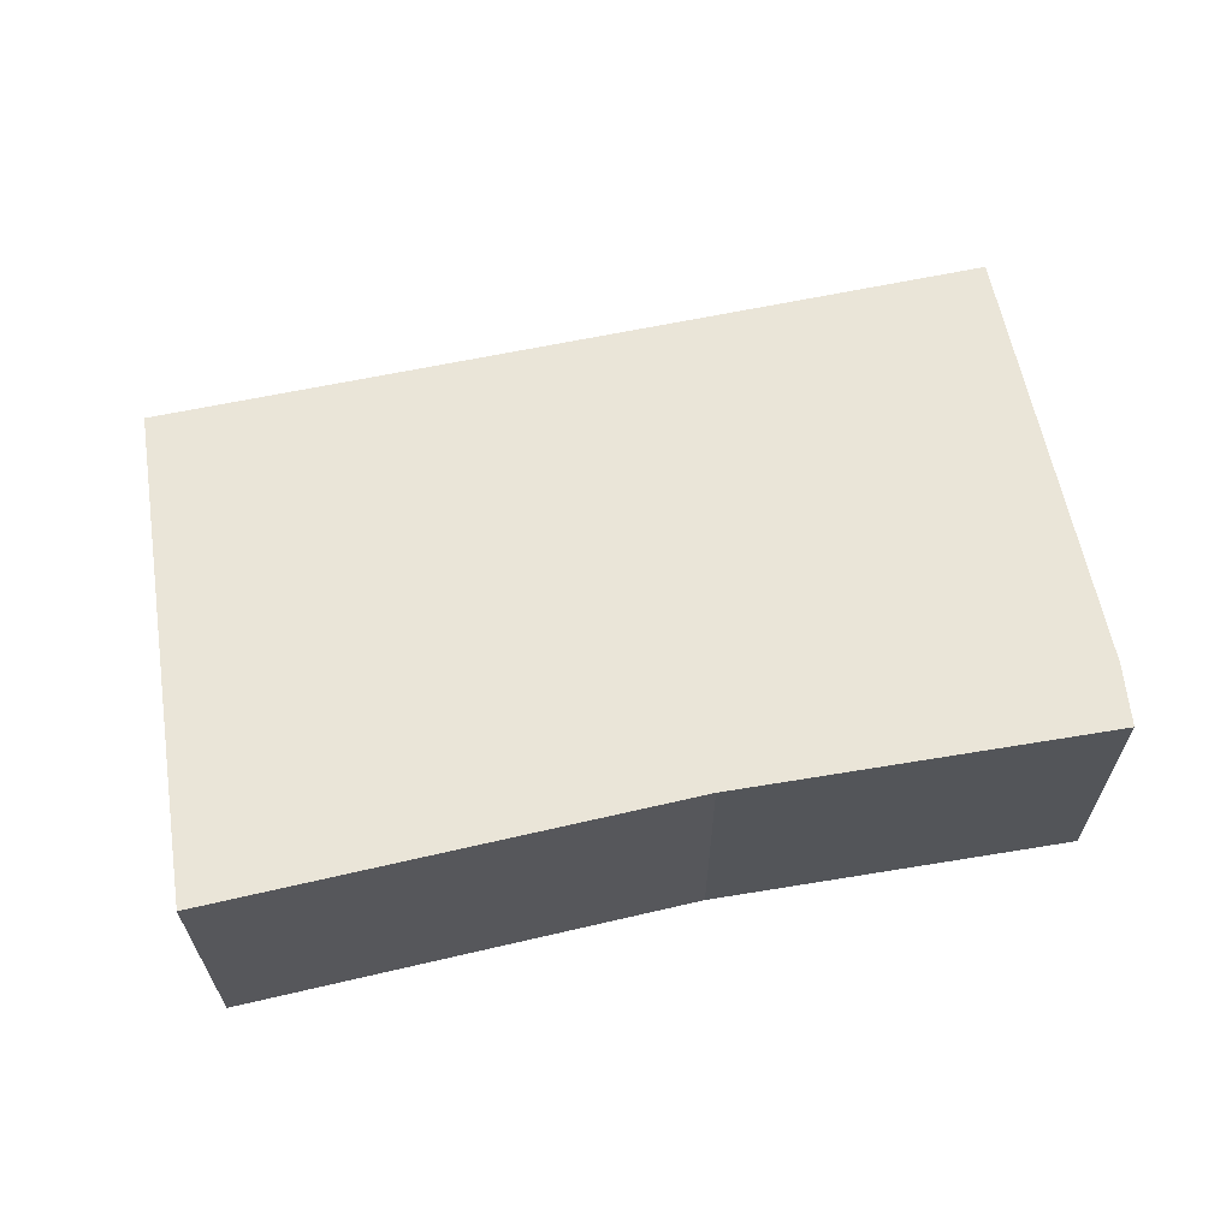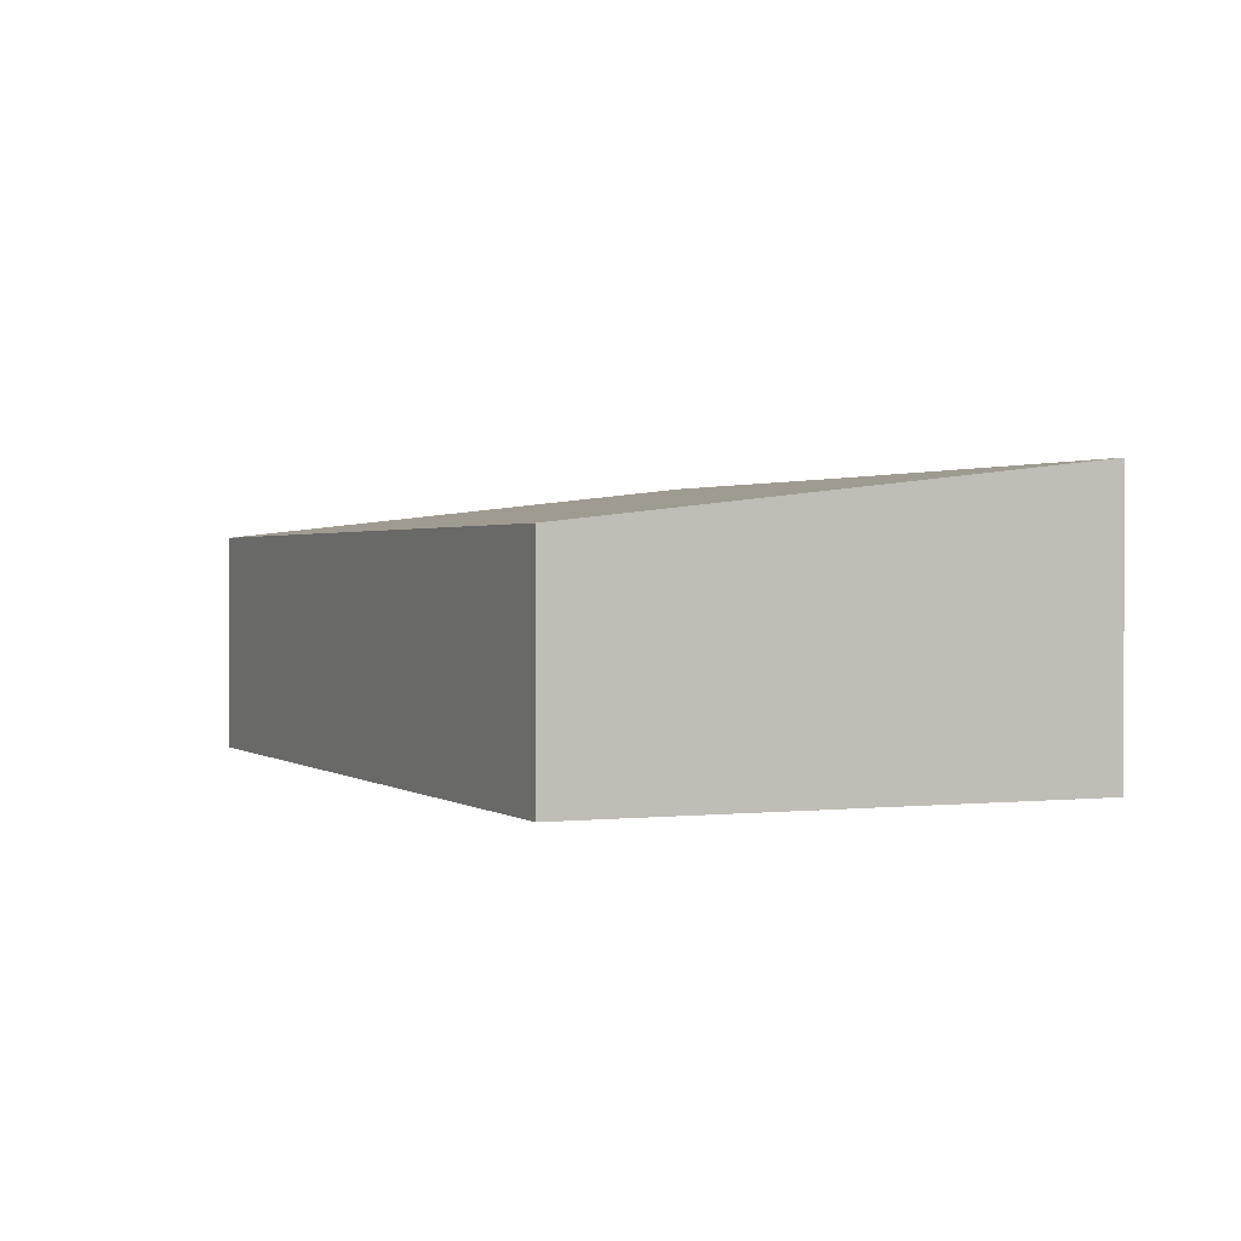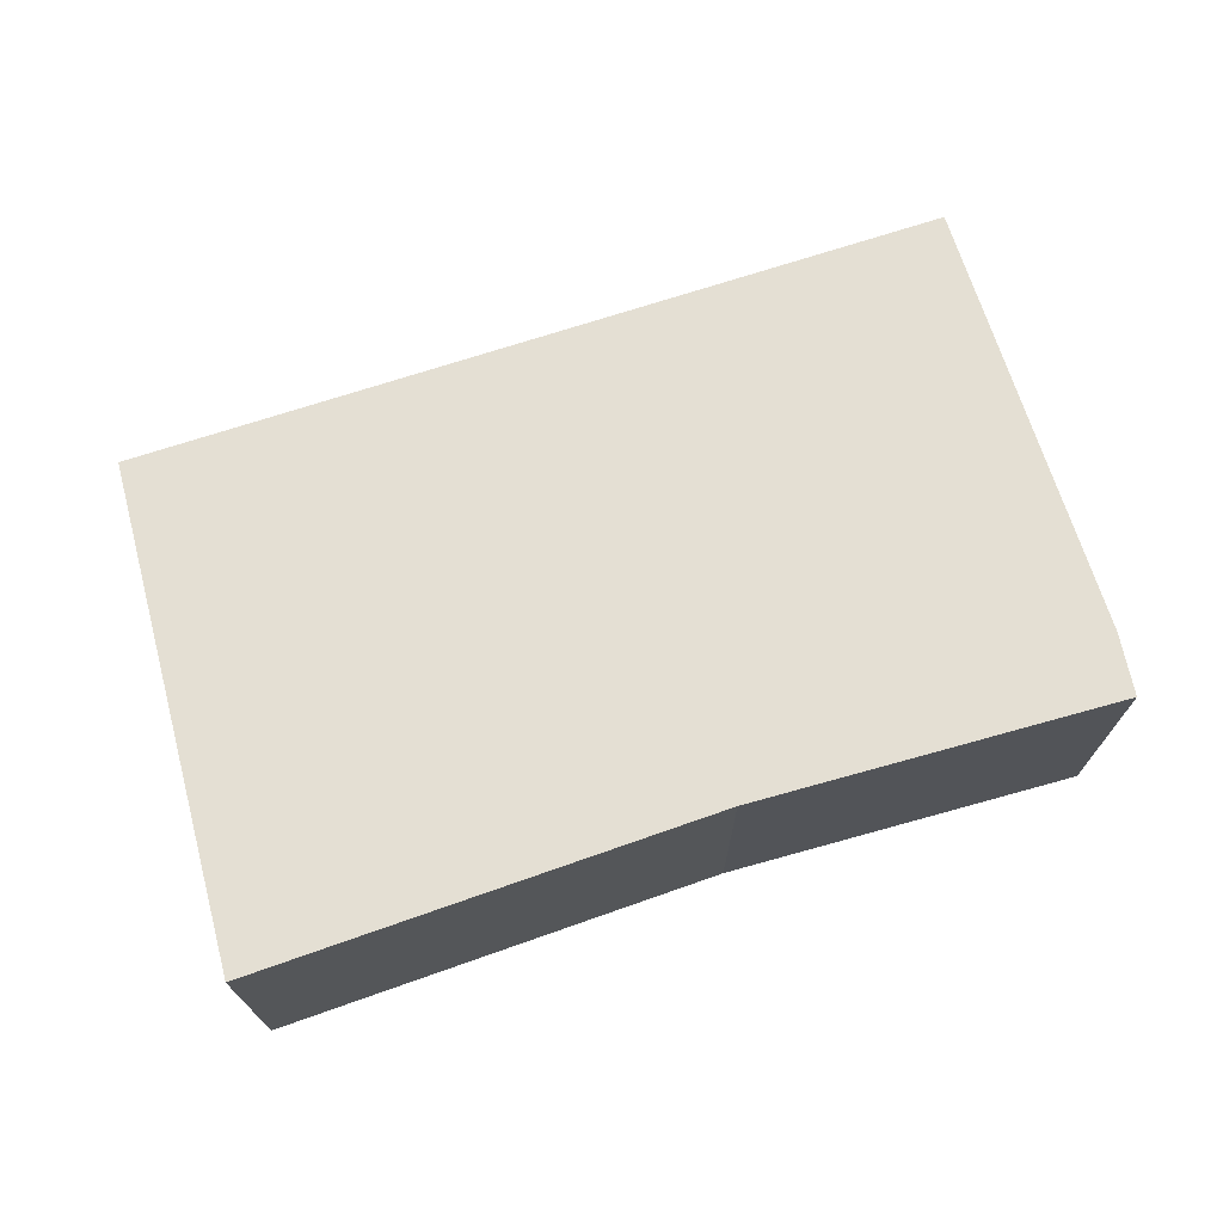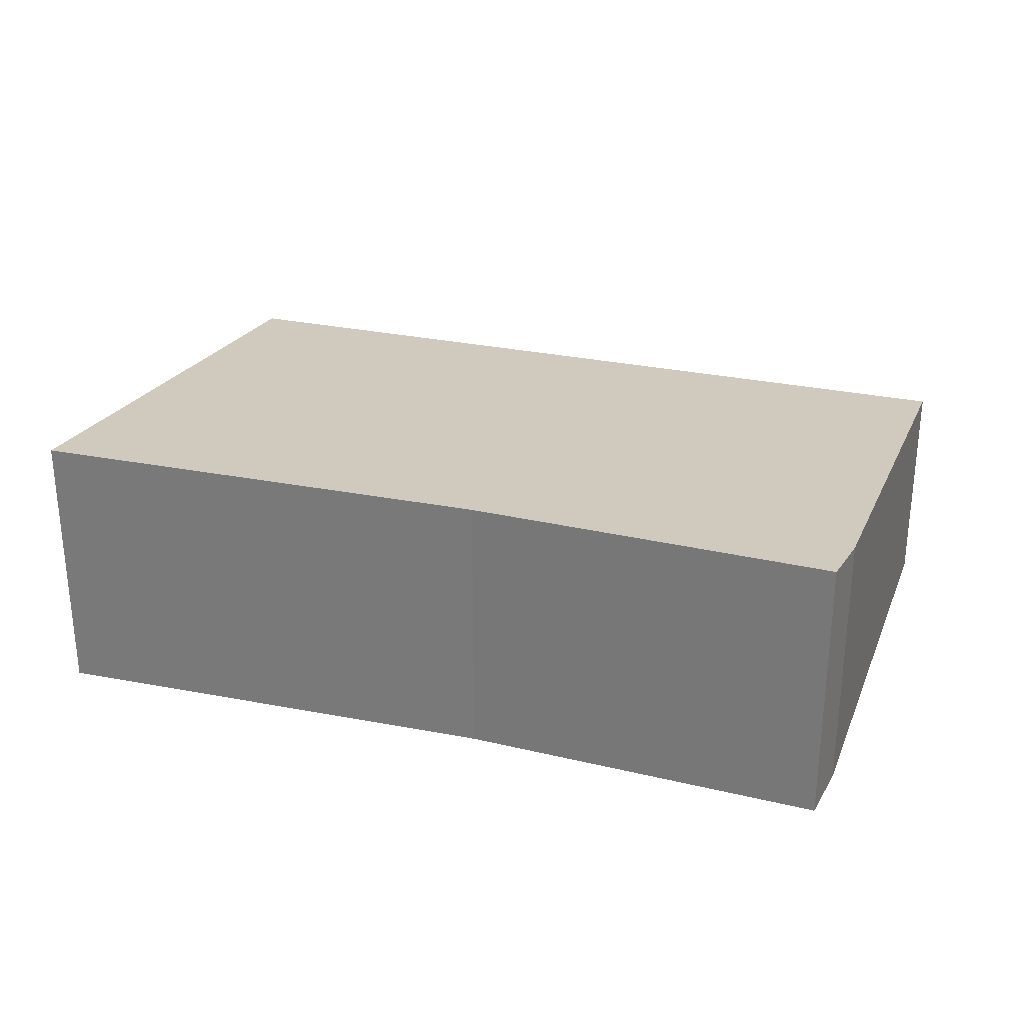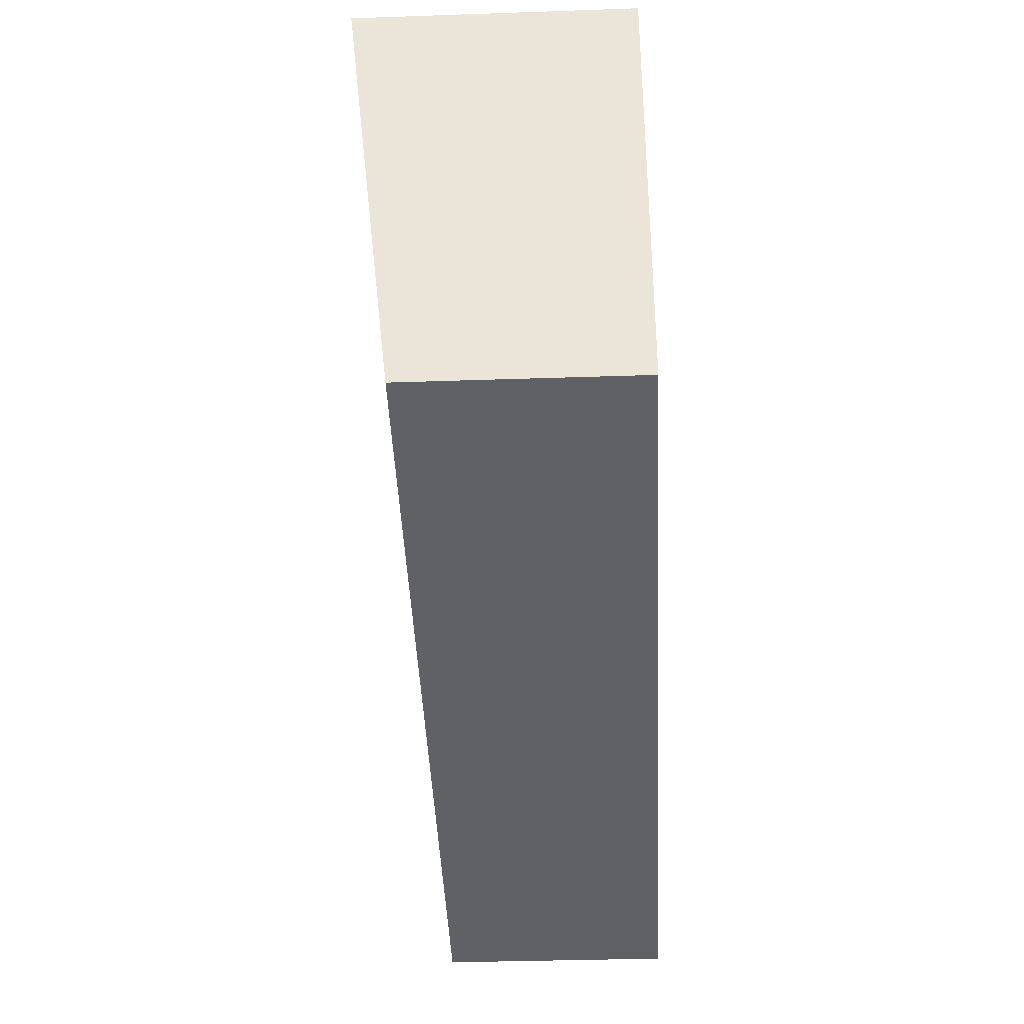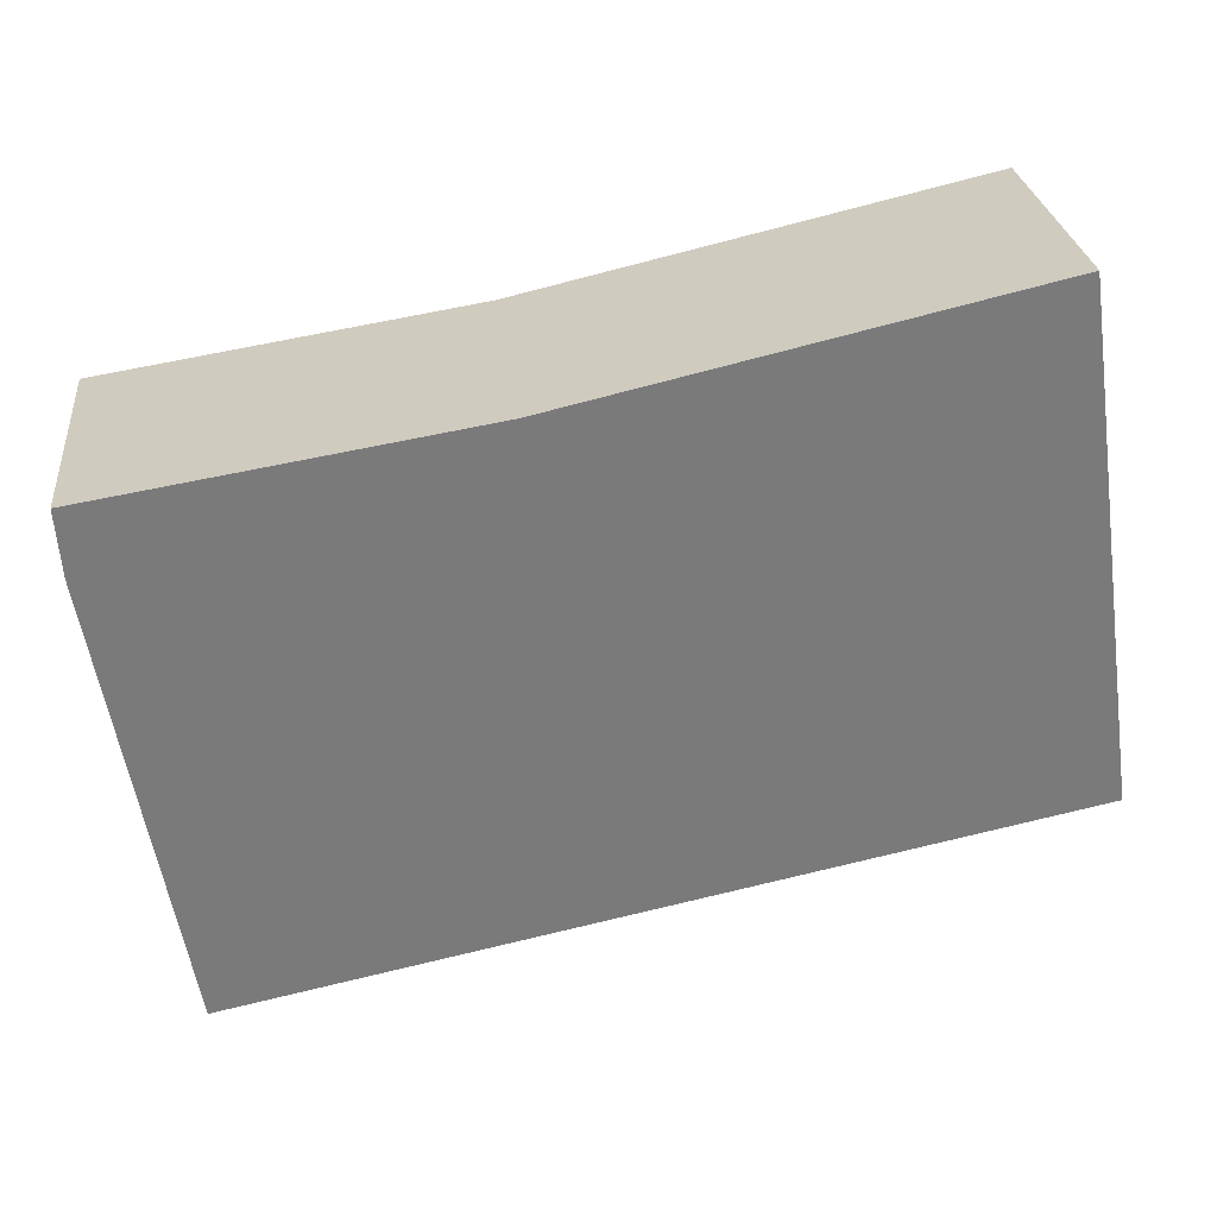
<metadata>
{"format":"obj","ext":"obj","renderer":"f3d","projection":"perspective","resolution":1024,"background":"white","views":[{"elev":64.1,"azim":-0.2,"up":"+Y"},{"elev":1.2,"azim":-103.3,"up":"+Y"},{"elev":71.6,"azim":-6.3,"up":"+Y"},{"elev":28.9,"azim":29.0,"up":"+Y"},{"elev":-33.9,"azim":-87.3,"up":"+Z"},{"elev":26.0,"azim":174.1,"up":"+Z"}]}
</metadata>
<code>
v  12.9 3.961 4.096
v  7.709 4.042 5.881
v  12.97 4.065 5.026
v  11.76 3.215 -2.462
v  0 3.226 1.975e-16
v  1.163 4.065 7.403
v  12.97 -3.078e-16 5.026
v  12.9 -2.508e-16 4.096
v  11.76 1.508e-16 -2.462
v  0 0 0
v  1.163 -4.533e-16 7.403
v  7.709 -3.601e-16 5.881
g defaultobject
f 1 2 3
f 2 1 4
f 2 4 5
f 2 5 6
f 7 1 3
f 1 7 8
f 8 4 1
f 4 8 9
f 4 10 5
f 10 4 9
f 5 11 6
f 11 5 10
f 2 7 3
f 7 2 12
f 11 2 6
f 2 11 12
f 8 10 9
f 10 8 7
f 10 7 12
f 10 12 11

</code>
